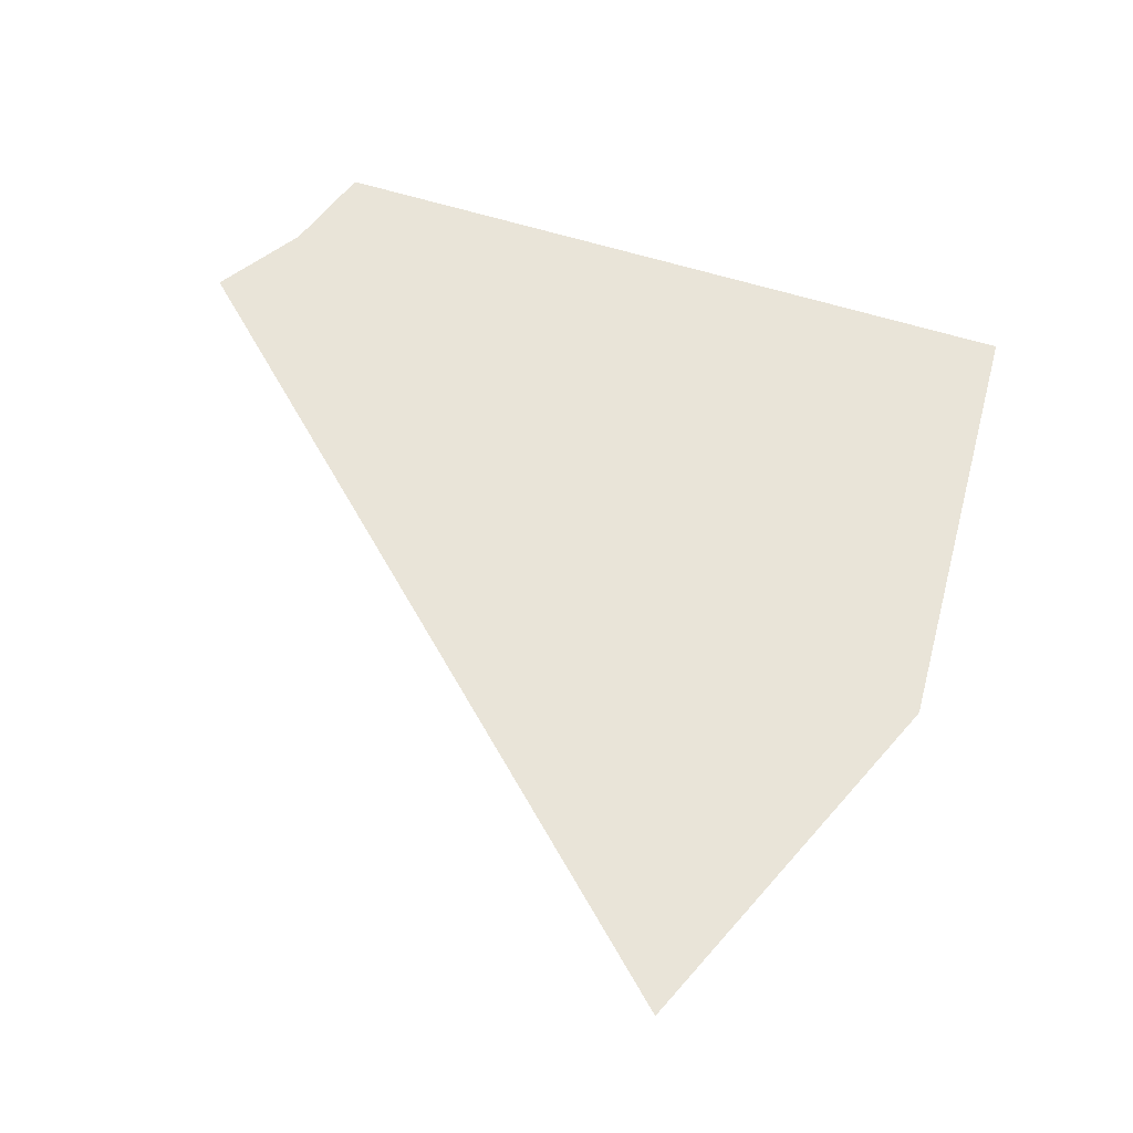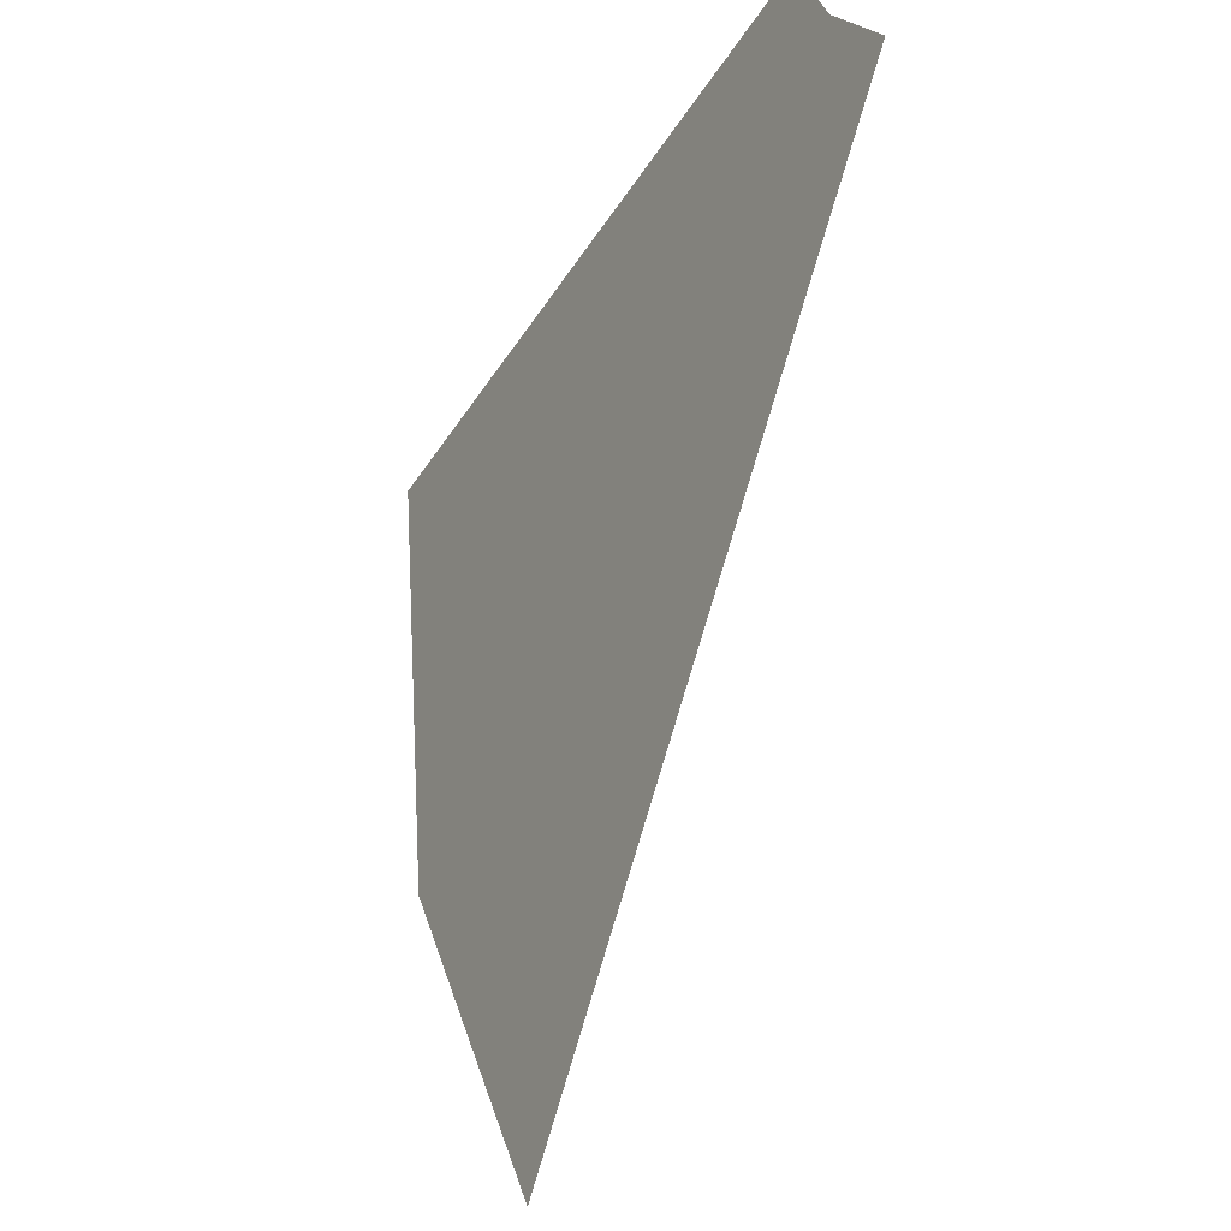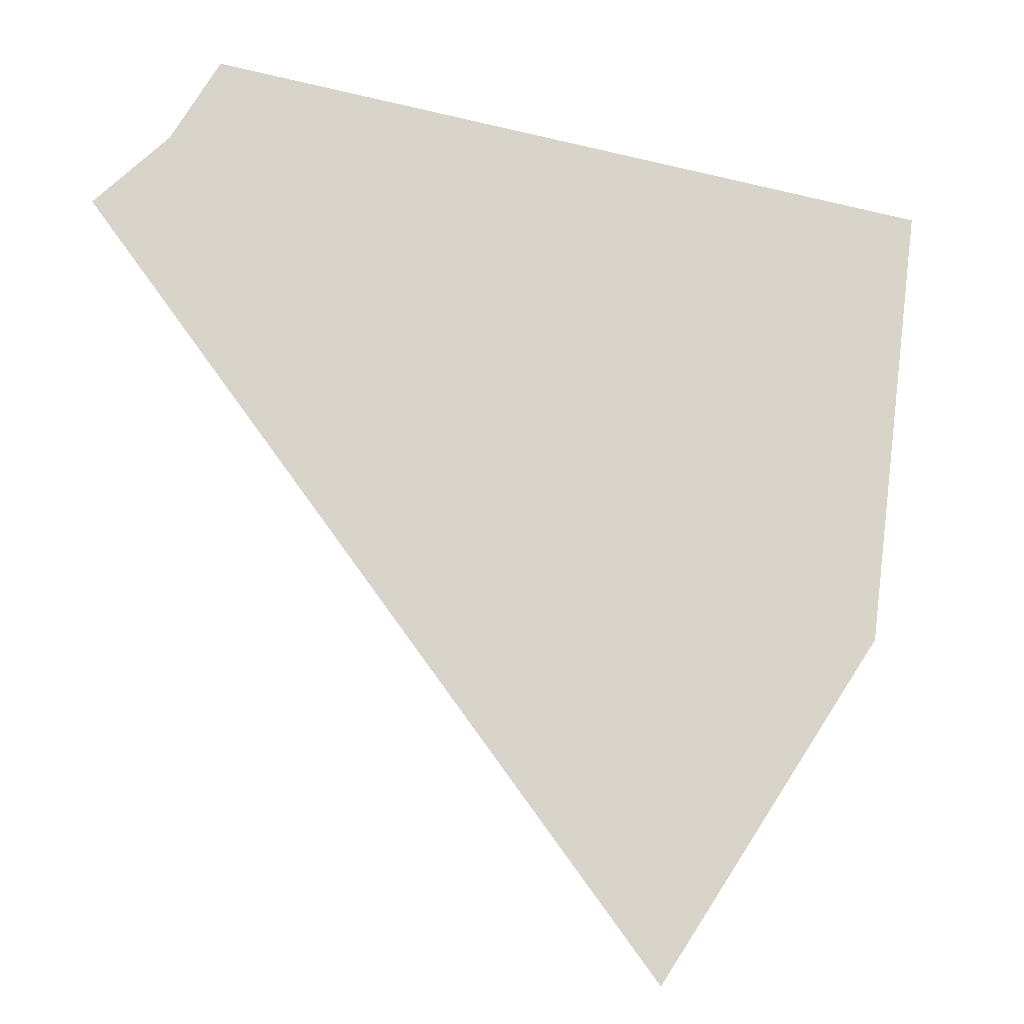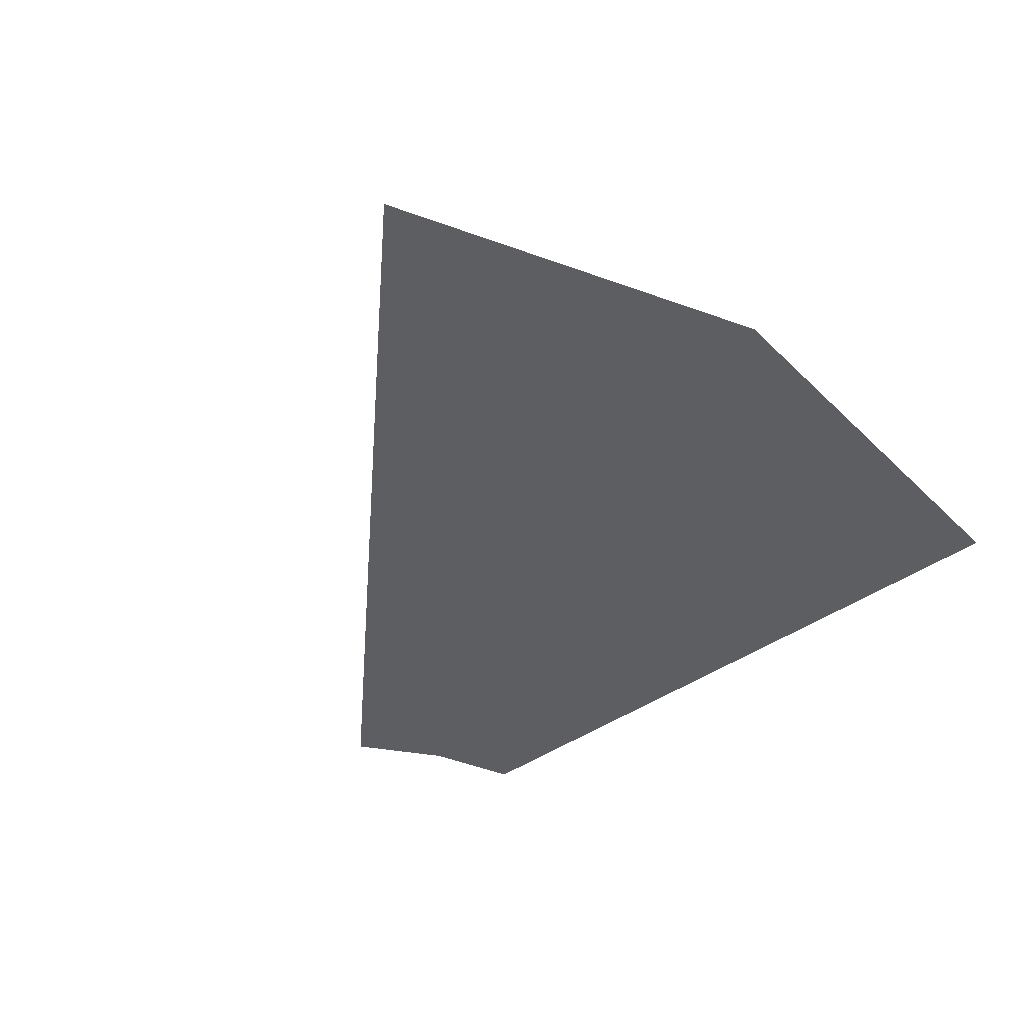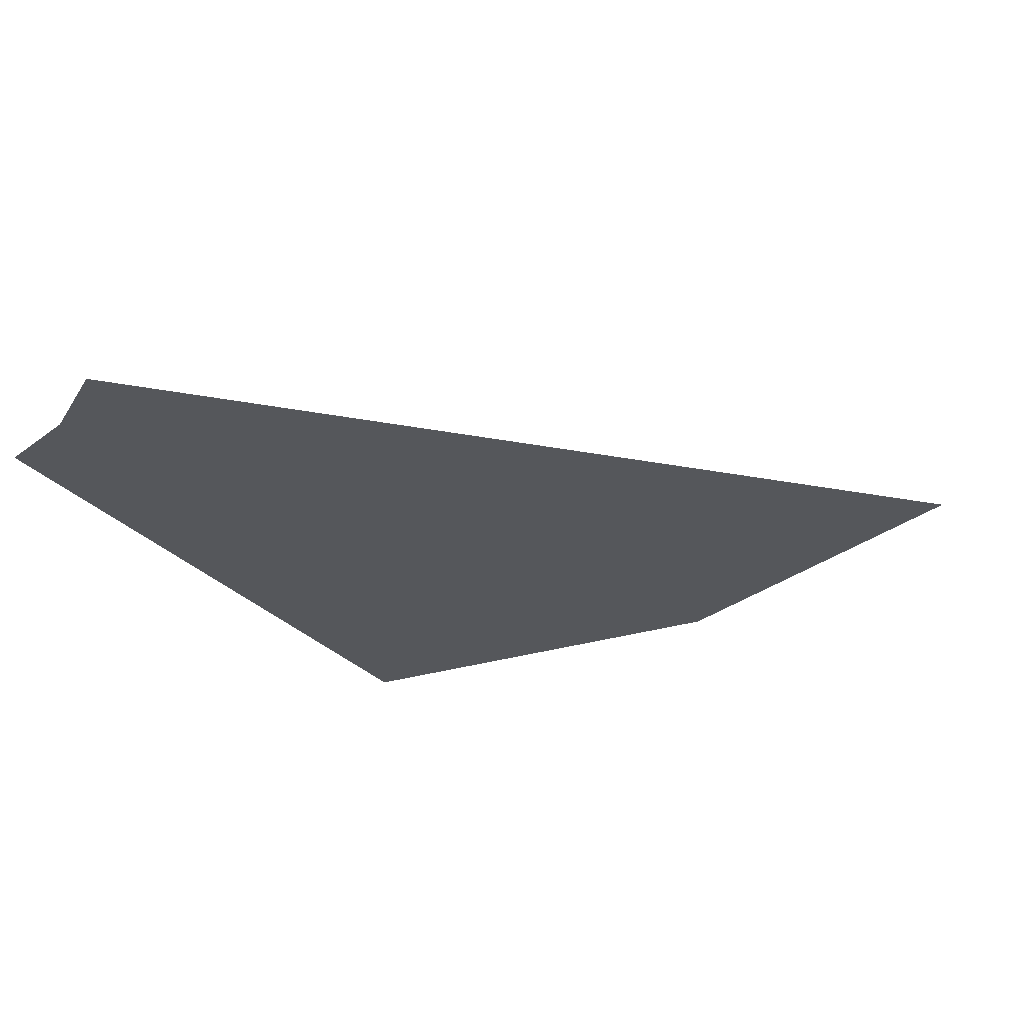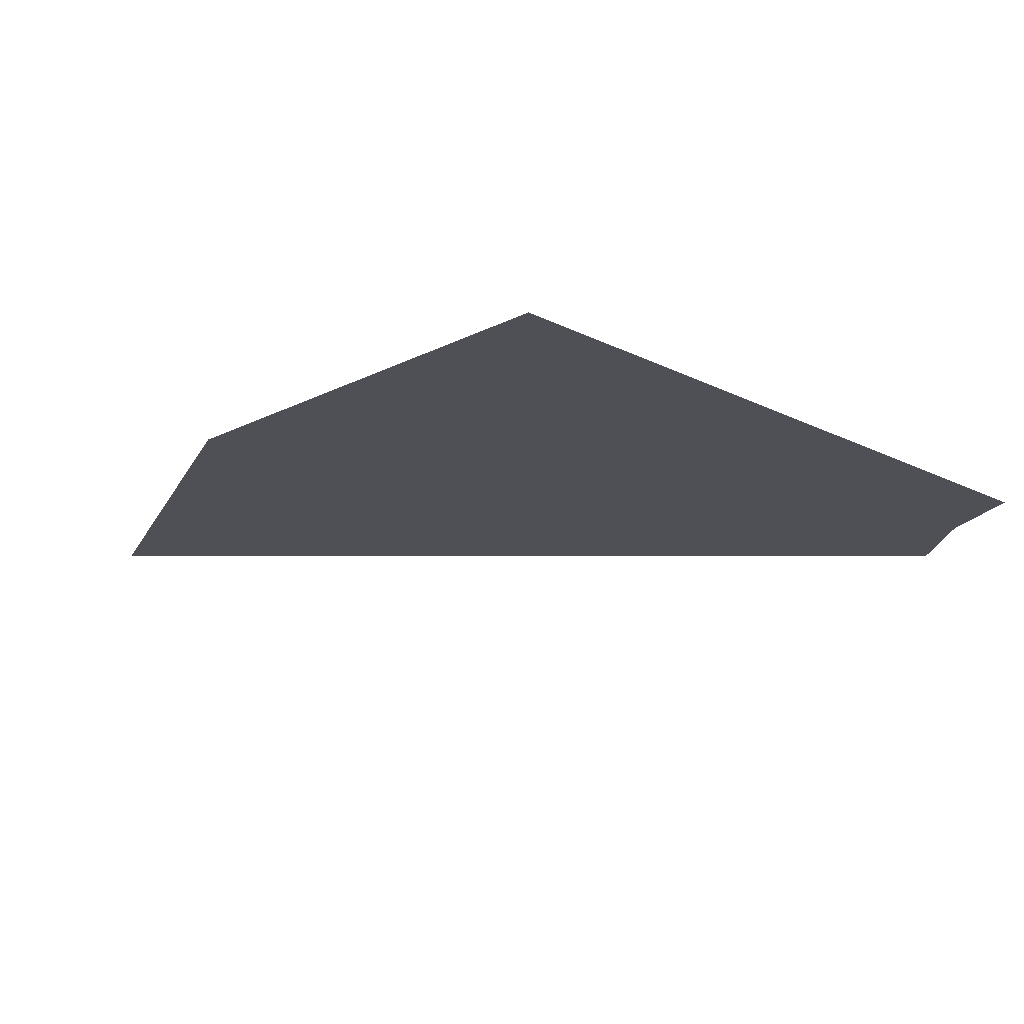
<metadata>
{"format":"obj","ext":"obj","renderer":"f3d","projection":"perspective","resolution":1024,"background":"white","views":[{"elev":60.5,"azim":-172.5,"up":"+Y"},{"elev":-27.4,"azim":61.0,"up":"+Z"},{"elev":-14.2,"azim":171.9,"up":"+Z"},{"elev":-39.3,"azim":-148.0,"up":"+Y"},{"elev":-26.7,"azim":109.4,"up":"+Y"},{"elev":-19.4,"azim":-53.6,"up":"+Y"}]}
</metadata>
<code>
g SM_Scene_A_WaterPlane04.003
v -332.1 71.6 -852
v -126.6 71.6 -1097
v -275 71.6 -841.7
v -183 71.6 -1137
v 99.99 71.6 -1321
v -827.5 71.6 -941.7
v 55.31 71.6 -1381
v -672.9 71.6 -1477
v -672.9 71.6 -1477
v -1380 71.6 -1042
v -332.6 71.6 -1905
v -1219 71.6 -1856
v -2485 71.6 -1242
v -2312 71.6 -2614
v -1219 71.6 -1856
v -765.2 71.6 -2490
v -2312 71.6 -2614
v -1630 71.6 -3660
g SM_Scene_A_WaterPlane04.003_0
f 3 2 1
f 2 4 1
f 2 5 4
f 1 4 6
f 5 7 4
f 4 8 6
f 4 7 9
f 6 8 10
f 7 11 9
f 8 12 10
f 10 12 13
f 12 14 13
f 9 11 15
f 11 16 15
f 15 16 17
f 16 18 17

</code>
